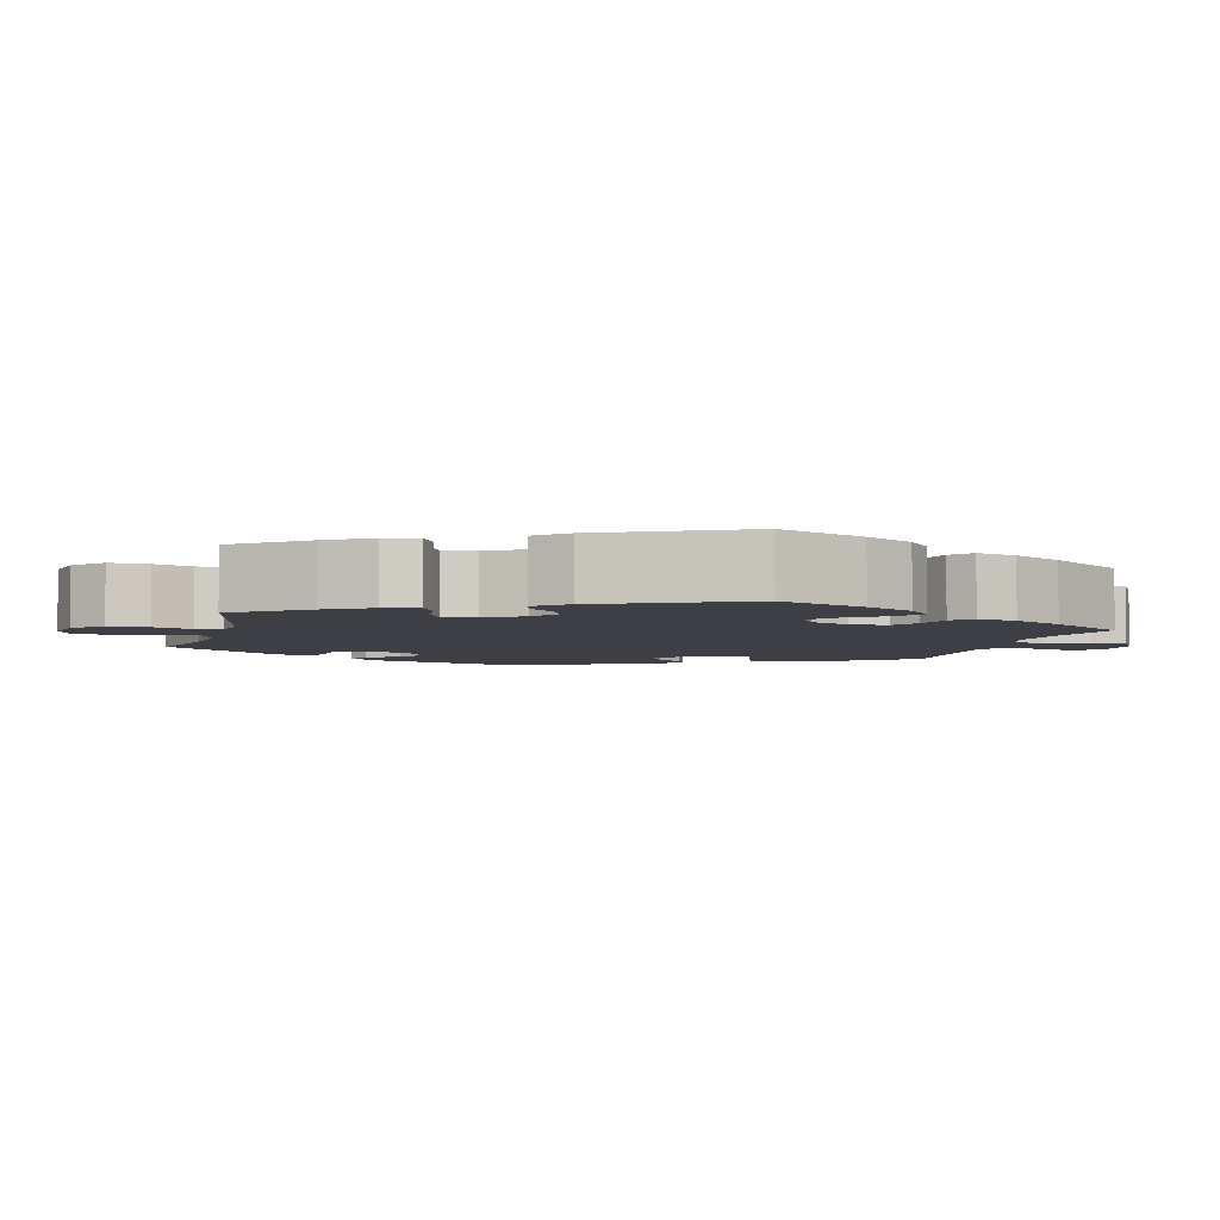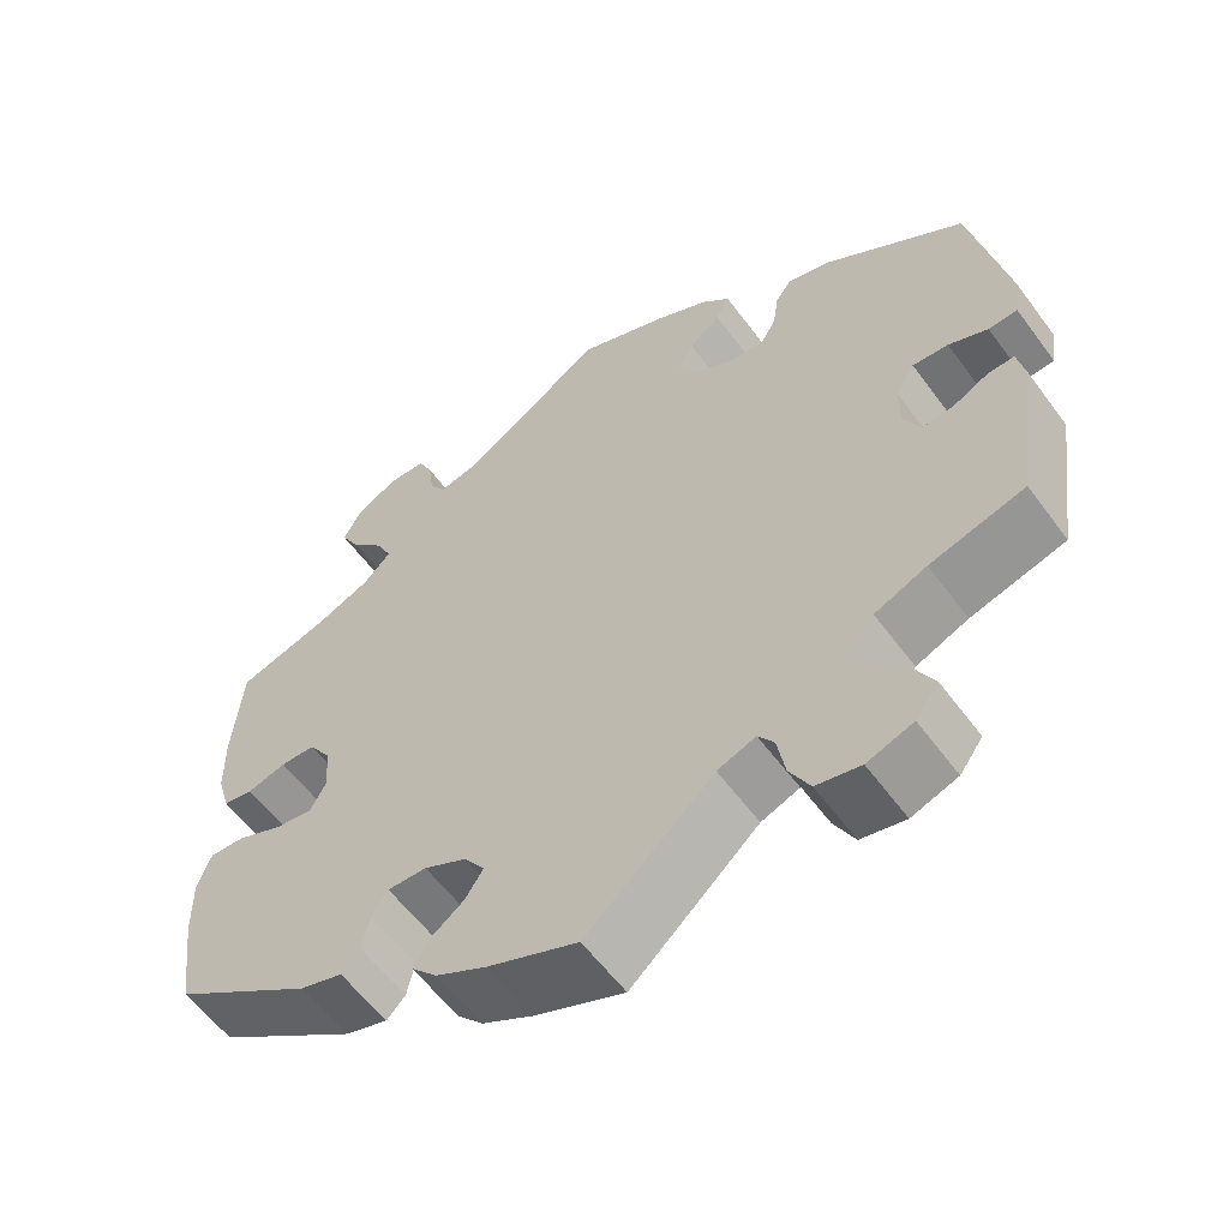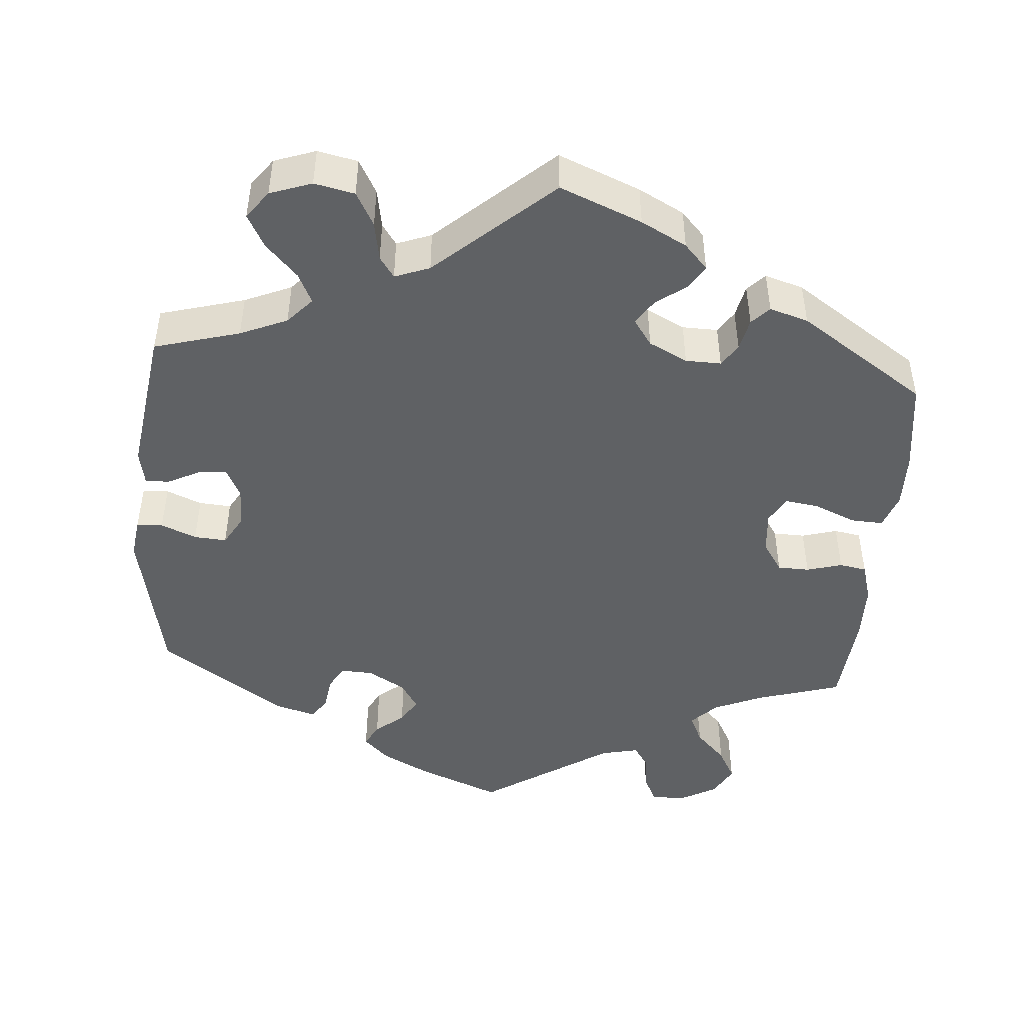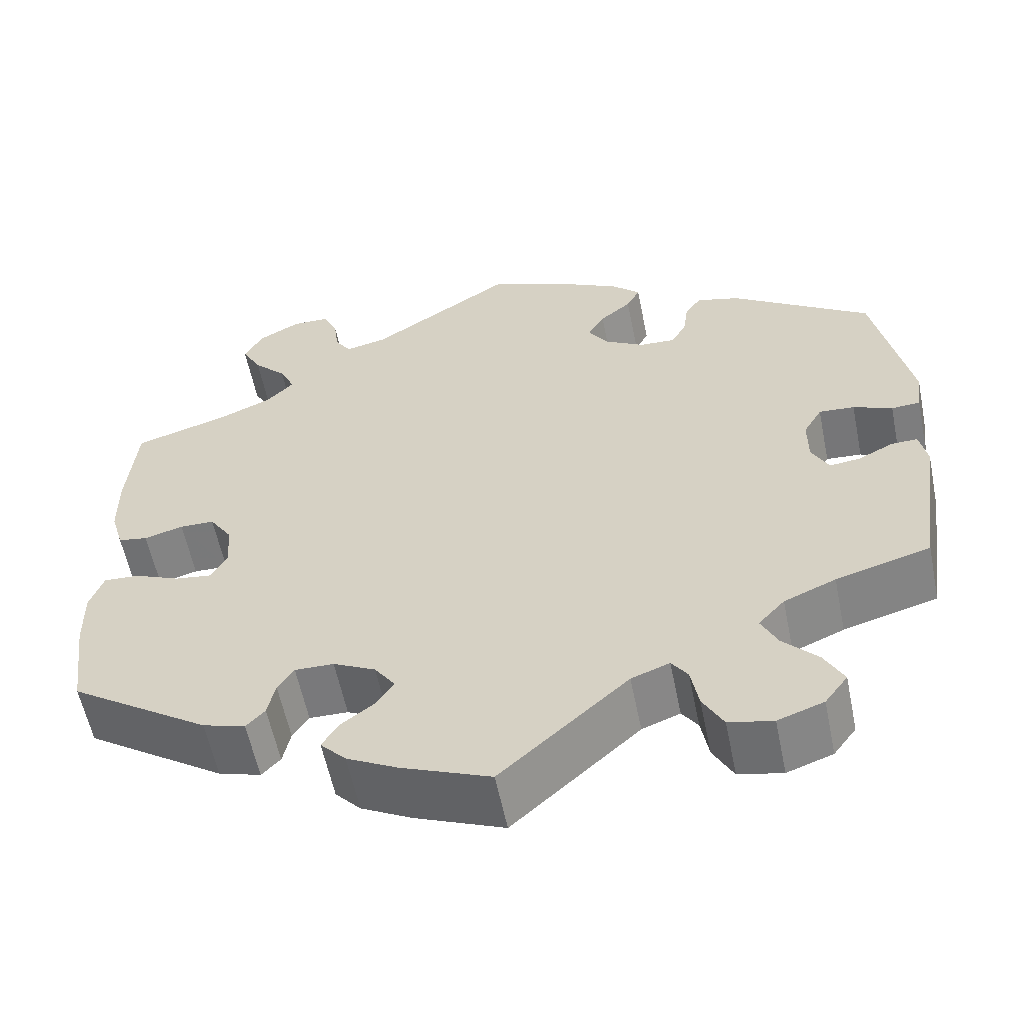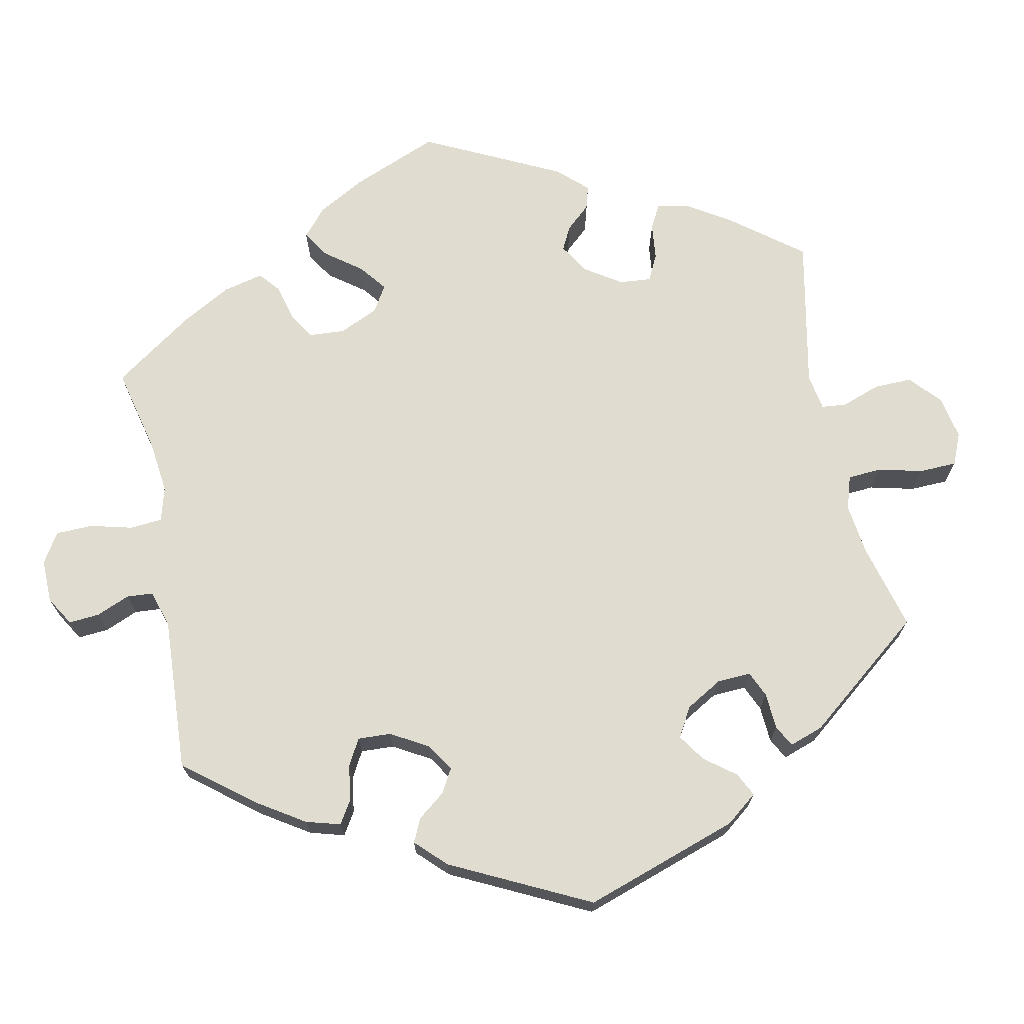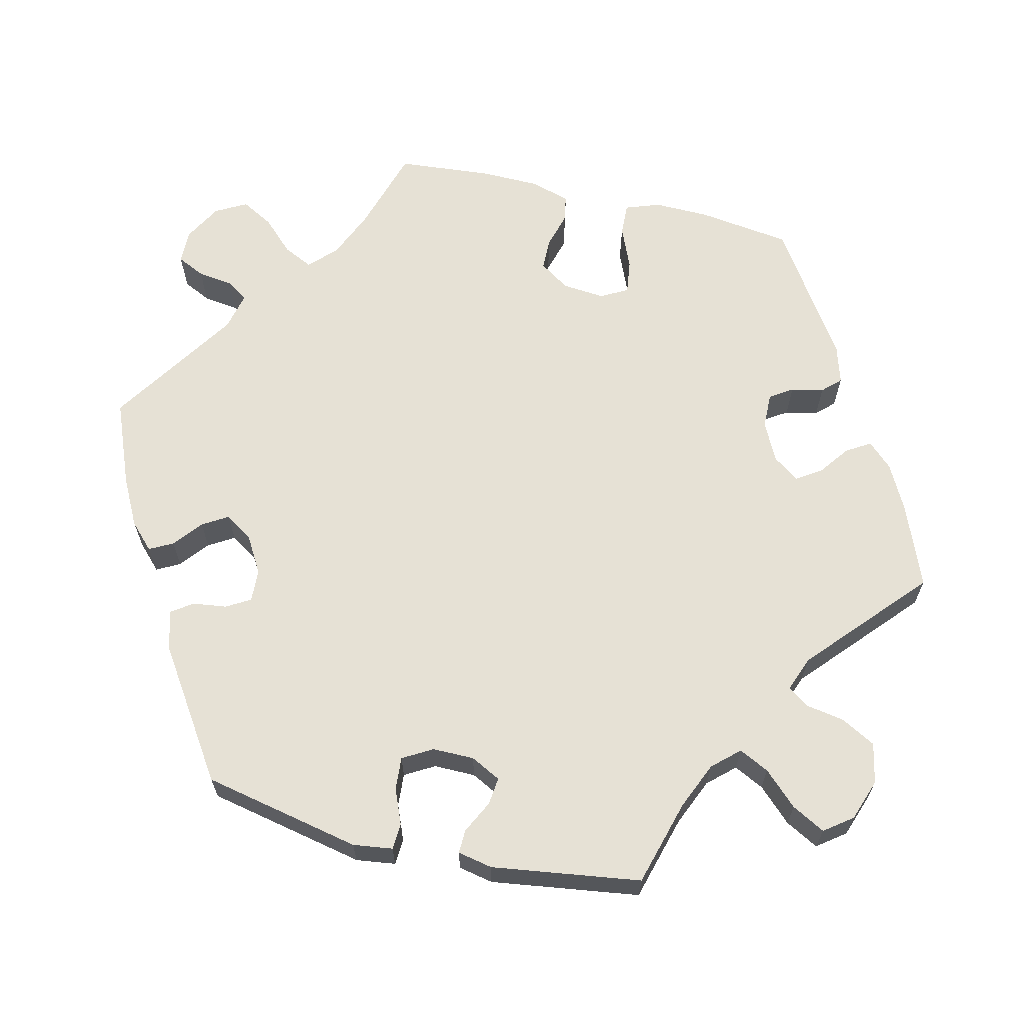
<metadata>
{"format":"obj","ext":"obj","renderer":"f3d","projection":"perspective","resolution":1024,"background":"white","views":[{"elev":-4.4,"azim":-135.1,"up":"+Y"},{"elev":-58.2,"azim":36.1,"up":"+Z"},{"elev":-46.7,"azim":175.4,"up":"+Y"},{"elev":-58.2,"azim":11.5,"up":"+Z"},{"elev":69.7,"azim":48.4,"up":"+Y"},{"elev":64.6,"azim":103.5,"up":"+Y"}]}
</metadata>
<code>
v -0.39 0.07 0.322
v -0.327 0.07 0.349
v -0.294 0.07 0.382
v -0.312 0.07 0.42
v -0.351 0.07 0.46
v -0.374 0.07 0.502
v -0.352 0.07 0.542
v -0.303 0.07 0.569
v -0.259 0.07 0.568
v -0.242 0.07 0.532
v -0.236 0.07 0.486
v -0.217 0.07 0.458
v -0.168 0.07 0.469
v -0.001 0.07 0.578
v 0.106 0.07 0.535
v 0.168 0.07 0.503
v 0.201 0.07 0.471
v 0.185 0.07 0.441
v 0.148 0.07 0.411
v 0.128 0.07 0.378
v 0.151 0.07 0.342
v 0.199 0.07 0.314
v 0.241 0.07 0.312
v 0.259 0.07 0.343
v 0.265 0.07 0.387
v 0.284 0.07 0.414
v 0.335 0.07 0.4
v 0.5 0.07 0.29
v 0.542 0.07 0.085
v 0.535 0.07 0.034
v 0.501 0.07 0.032
v 0.455 0.07 0.051
v 0.413 0.07 0.054
v 0.391 0.07 0.016
v 0.391 0.07 -0.038
v 0.411 0.07 -0.077
v 0.447 0.07 -0.073
v 0.489 0.07 -0.052
v 0.52 0.07 -0.051
v 0.529 0.07 -0.096
v 0.501 0.07 -0.289
v 0.39 0.07 -0.32
v 0.329 0.07 -0.346
v 0.298 0.07 -0.38
v 0.317 0.07 -0.419
v 0.358 0.07 -0.462
v 0.381 0.07 -0.505
v 0.354 0.07 -0.541
v 0.3 0.07 -0.56
v 0.248 0.07 -0.549
v 0.224 0.07 -0.505
v 0.215 0.07 -0.454
v 0.196 0.07 -0.427
v 0.151 0.07 -0.444
v 0.001 0.07 -0.578
v -0.105 0.07 -0.535
v -0.164 0.07 -0.504
v -0.194 0.07 -0.472
v -0.175 0.07 -0.441
v -0.136 0.07 -0.412
v -0.115 0.07 -0.38
v -0.139 0.07 -0.346
v -0.189 0.07 -0.321
v -0.235 0.07 -0.32
v -0.254 0.07 -0.349
v -0.263 0.07 -0.391
v -0.285 0.07 -0.414
v -0.335 0.07 -0.399
v -0.5 0.07 -0.289
v -0.516 0.07 -0.169
v -0.517 0.07 -0.098
v -0.501 0.07 -0.053
v -0.459 0.07 -0.055
v -0.405 0.07 -0.078
v -0.361 0.07 -0.084
v -0.342 0.07 -0.049
v -0.347 0.07 0.006
v -0.373 0.07 0.045
v -0.414 0.07 0.046
v -0.46 0.07 0.033
v -0.495 0.07 0.039
v -0.51 0.07 0.09
v -0.511 0.07 0.165
v -0.5 0.07 0.289
v -0.39 0 0.322
v -0.327 0 0.349
v -0.294 0 0.382
v -0.312 0 0.42
v -0.351 0 0.46
v -0.374 0 0.502
v -0.352 0 0.542
v -0.303 0 0.569
v -0.259 0 0.568
v -0.242 0 0.532
v -0.236 0 0.486
v -0.217 0 0.458
v -0.168 0 0.469
v -0.001 0 0.578
v 0.106 0 0.535
v 0.168 0 0.503
v 0.201 0 0.471
v 0.185 0 0.441
v 0.148 0 0.411
v 0.128 0 0.378
v 0.151 0 0.342
v 0.199 0 0.314
v 0.241 0 0.312
v 0.259 0 0.343
v 0.265 0 0.387
v 0.284 0 0.414
v 0.335 0 0.4
v 0.5 0 0.29
v 0.542 0 0.085
v 0.535 0 0.034
v 0.501 0 0.032
v 0.455 0 0.051
v 0.413 0 0.054
v 0.391 0 0.016
v 0.391 0 -0.038
v 0.411 0 -0.077
v 0.447 0 -0.073
v 0.489 0 -0.052
v 0.52 0 -0.051
v 0.529 0 -0.096
v 0.501 0 -0.289
v 0.39 0 -0.32
v 0.329 0 -0.346
v 0.298 0 -0.38
v 0.317 0 -0.419
v 0.358 0 -0.462
v 0.381 0 -0.505
v 0.354 0 -0.541
v 0.3 0 -0.56
v 0.248 0 -0.549
v 0.224 0 -0.505
v 0.215 0 -0.454
v 0.196 0 -0.427
v 0.151 0 -0.444
v 0.001 0 -0.578
v -0.105 0 -0.535
v -0.164 0 -0.504
v -0.194 0 -0.472
v -0.175 0 -0.441
v -0.136 0 -0.412
v -0.115 0 -0.38
v -0.139 0 -0.346
v -0.189 0 -0.321
v -0.235 0 -0.32
v -0.254 0 -0.349
v -0.263 0 -0.391
v -0.285 0 -0.414
v -0.335 0 -0.399
v -0.5 0 -0.289
v -0.516 0 -0.169
v -0.517 0 -0.098
v -0.501 0 -0.053
v -0.459 0 -0.055
v -0.405 0 -0.078
v -0.361 0 -0.084
v -0.342 0 -0.049
v -0.347 0 0.006
v -0.373 0 0.045
v -0.414 0 0.046
v -0.46 0 0.033
v -0.495 0 0.039
v -0.51 0 0.09
v -0.511 0 0.165
v -0.5 0 0.289
f 83 84 1
f 82 83 1 2
f 79 80 81 82
f 78 79 82 2
f 77 78 2 3
f 76 77 3
f 71 72 73 74
f 71 74 75
f 70 71 75
f 69 70 75
f 68 69 75
f 65 66 67 68
f 64 65 68 75
f 63 64 75 76
f 57 58 59 60
f 57 60 61
f 54 55 56 57
f 53 54 57 61
f 49 50 51 52
f 49 52 53
f 48 49 53
f 45 46 47 48
f 44 45 48 53
f 43 44 53 61
f 39 40 41 42
f 37 38 39 42
f 36 37 42 43
f 35 36 43 61
f 29 30 31 32
f 29 32 33
f 28 29 33
f 27 28 33 34
f 24 25 26 27
f 23 24 27 34
f 16 17 18 19
f 16 19 20
f 13 14 15 16
f 12 13 16 20
f 8 9 10 11
f 8 11 12
f 7 8 12
f 4 5 6 7
f 3 4 7 12
f 62 63 76 3
f 22 23 34 35
f 21 22 35 61
f 20 21 61 62
f 3 12 20 62
f 85 168 167
f 86 85 167 166
f 166 165 164 163
f 86 166 163 162
f 87 86 162 161
f 87 161 160
f 158 157 156 155
f 159 158 155
f 159 155 154
f 159 154 153
f 159 153 152
f 152 151 150 149
f 159 152 149 148
f 160 159 148 147
f 144 143 142 141
f 145 144 141
f 141 140 139 138
f 145 141 138 137
f 136 135 134 133
f 137 136 133
f 137 133 132
f 132 131 130 129
f 137 132 129 128
f 145 137 128 127
f 126 125 124 123
f 126 123 122 121
f 127 126 121 120
f 145 127 120 119
f 116 115 114 113
f 117 116 113
f 117 113 112
f 118 117 112 111
f 111 110 109 108
f 118 111 108 107
f 103 102 101 100
f 104 103 100
f 100 99 98 97
f 104 100 97 96
f 95 94 93 92
f 96 95 92
f 96 92 91
f 91 90 89 88
f 96 91 88 87
f 87 160 147 146
f 119 118 107 106
f 145 119 106 105
f 146 145 105 104
f 146 104 96 87
f 1 85 86 2
f 2 86 87 3
f 3 87 88 4
f 4 88 89 5
f 5 89 90 6
f 6 90 91 7
f 7 91 92 8
f 8 92 93 9
f 9 93 94 10
f 10 94 95 11
f 11 95 96 12
f 12 96 97 13
f 13 97 98 14
f 14 98 99 15
f 15 99 100 16
f 16 100 101 17
f 17 101 102 18
f 18 102 103 19
f 19 103 104 20
f 20 104 105 21
f 21 105 106 22
f 22 106 107 23
f 23 107 108 24
f 24 108 109 25
f 25 109 110 26
f 26 110 111 27
f 27 111 112 28
f 28 112 113 29
f 29 113 114 30
f 30 114 115 31
f 31 115 116 32
f 32 116 117 33
f 33 117 118 34
f 34 118 119 35
f 35 119 120 36
f 36 120 121 37
f 37 121 122 38
f 38 122 123 39
f 39 123 124 40
f 40 124 125 41
f 41 125 126 42
f 42 126 127 43
f 43 127 128 44
f 44 128 129 45
f 45 129 130 46
f 46 130 131 47
f 47 131 132 48
f 48 132 133 49
f 49 133 134 50
f 50 134 135 51
f 51 135 136 52
f 52 136 137 53
f 53 137 138 54
f 54 138 139 55
f 55 139 140 56
f 56 140 141 57
f 57 141 142 58
f 58 142 143 59
f 59 143 144 60
f 60 144 145 61
f 61 145 146 62
f 62 146 147 63
f 63 147 148 64
f 64 148 149 65
f 65 149 150 66
f 66 150 151 67
f 67 151 152 68
f 68 152 153 69
f 69 153 154 70
f 70 154 155 71
f 71 155 156 72
f 72 156 157 73
f 73 157 158 74
f 74 158 159 75
f 75 159 160 76
f 76 160 161 77
f 77 161 162 78
f 78 162 163 79
f 79 163 164 80
f 80 164 165 81
f 81 165 166 82
f 82 166 167 83
f 83 167 168 84
f 84 168 85 1

</code>
